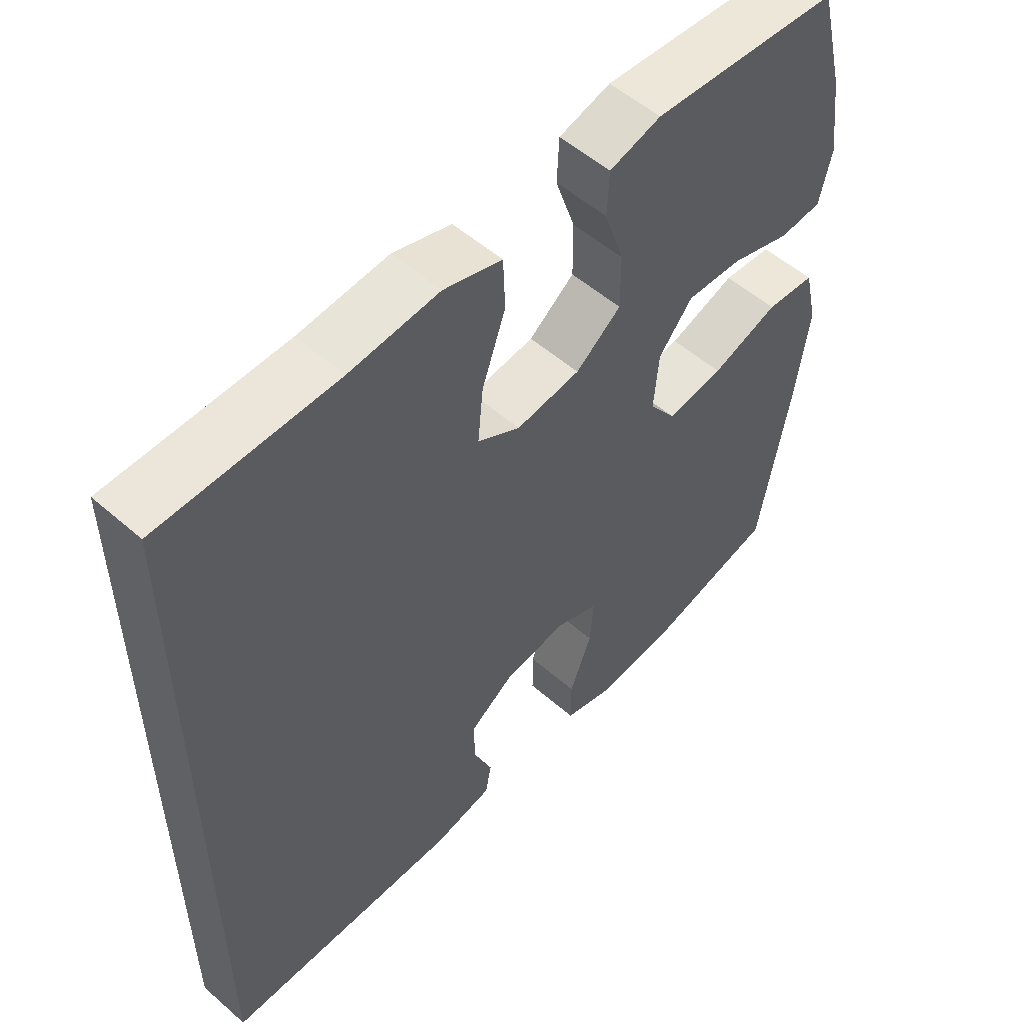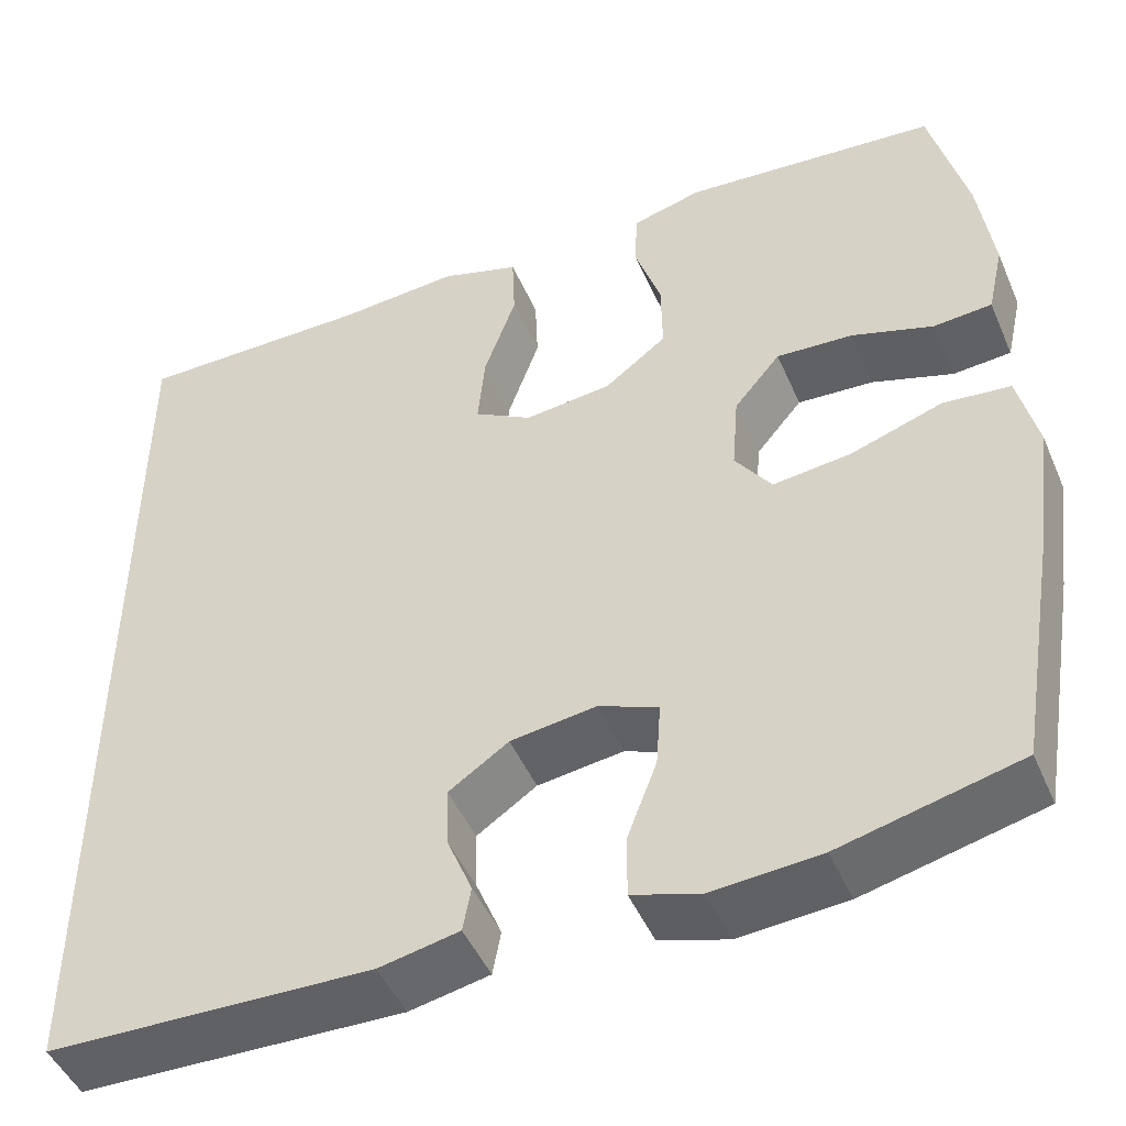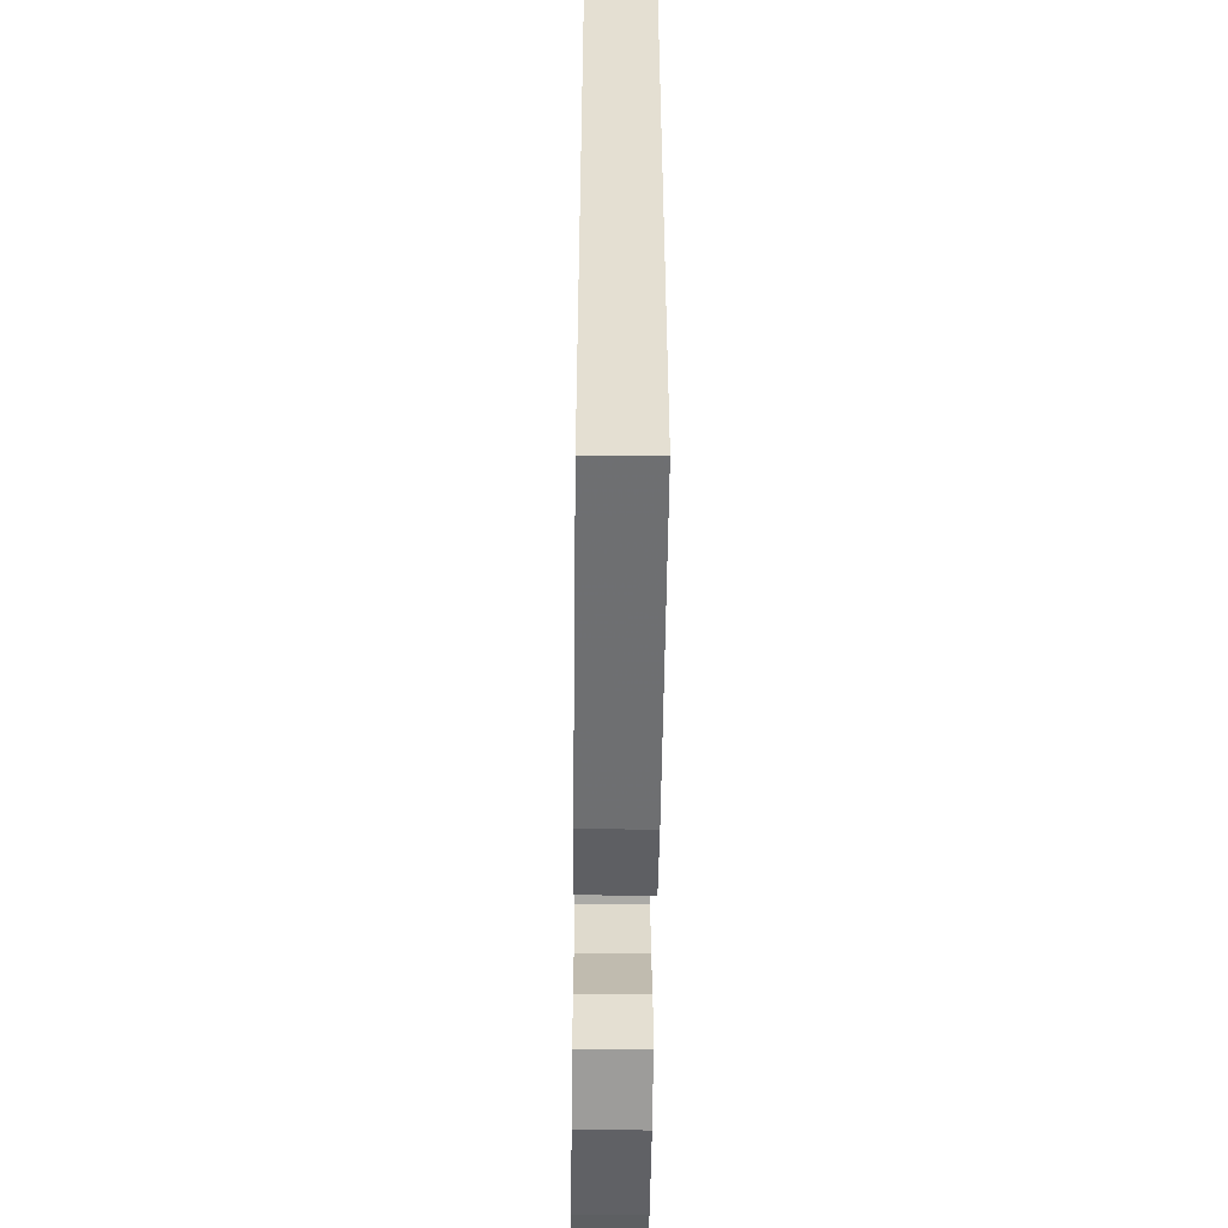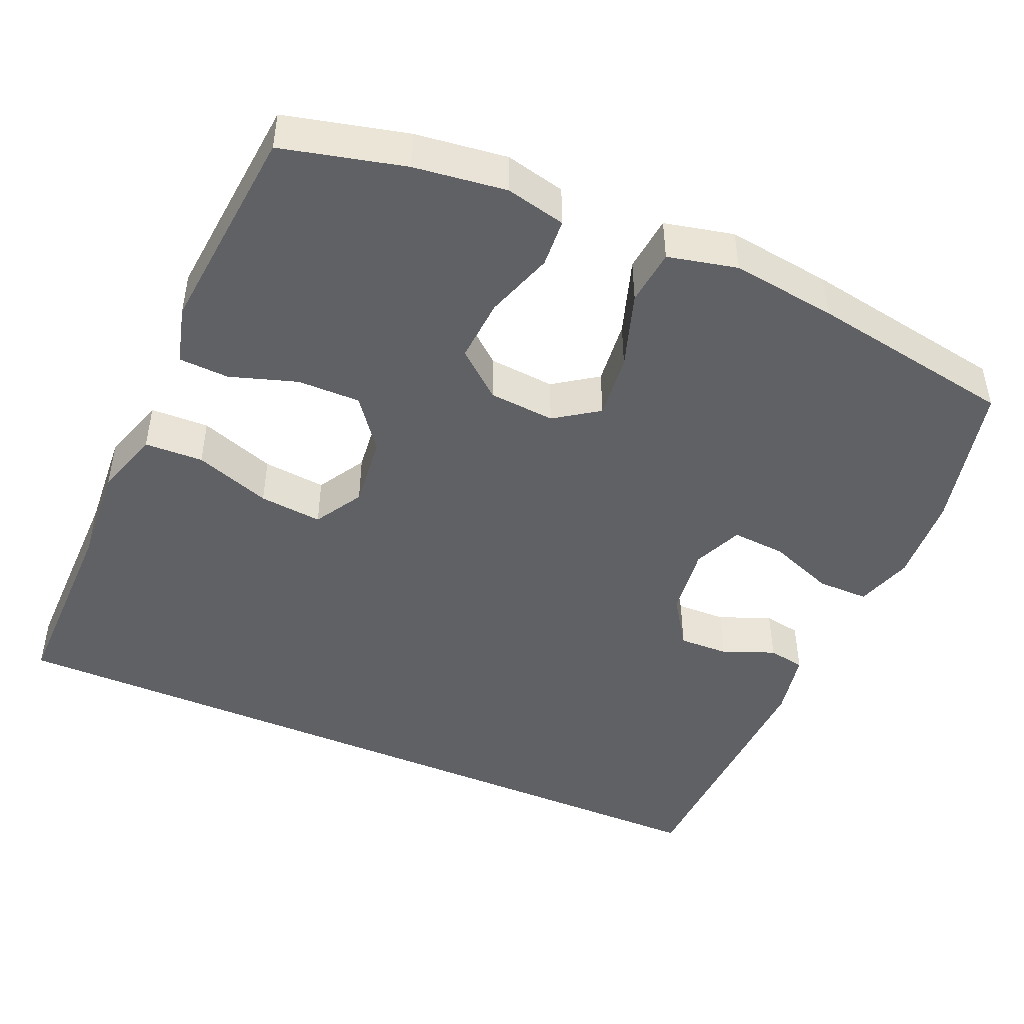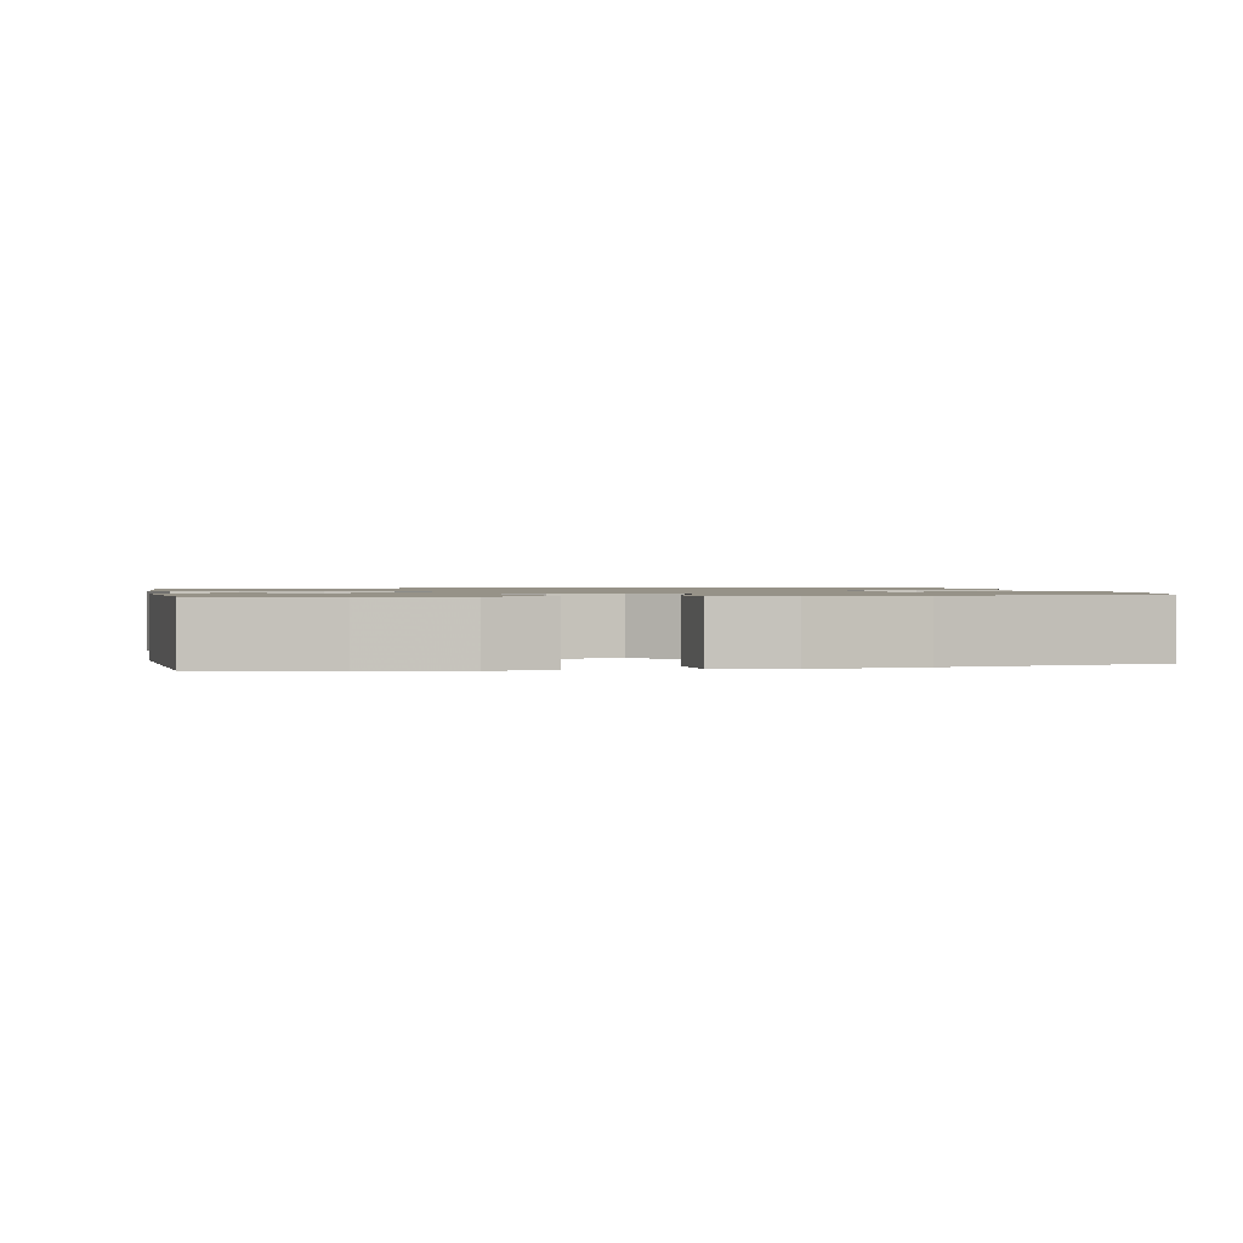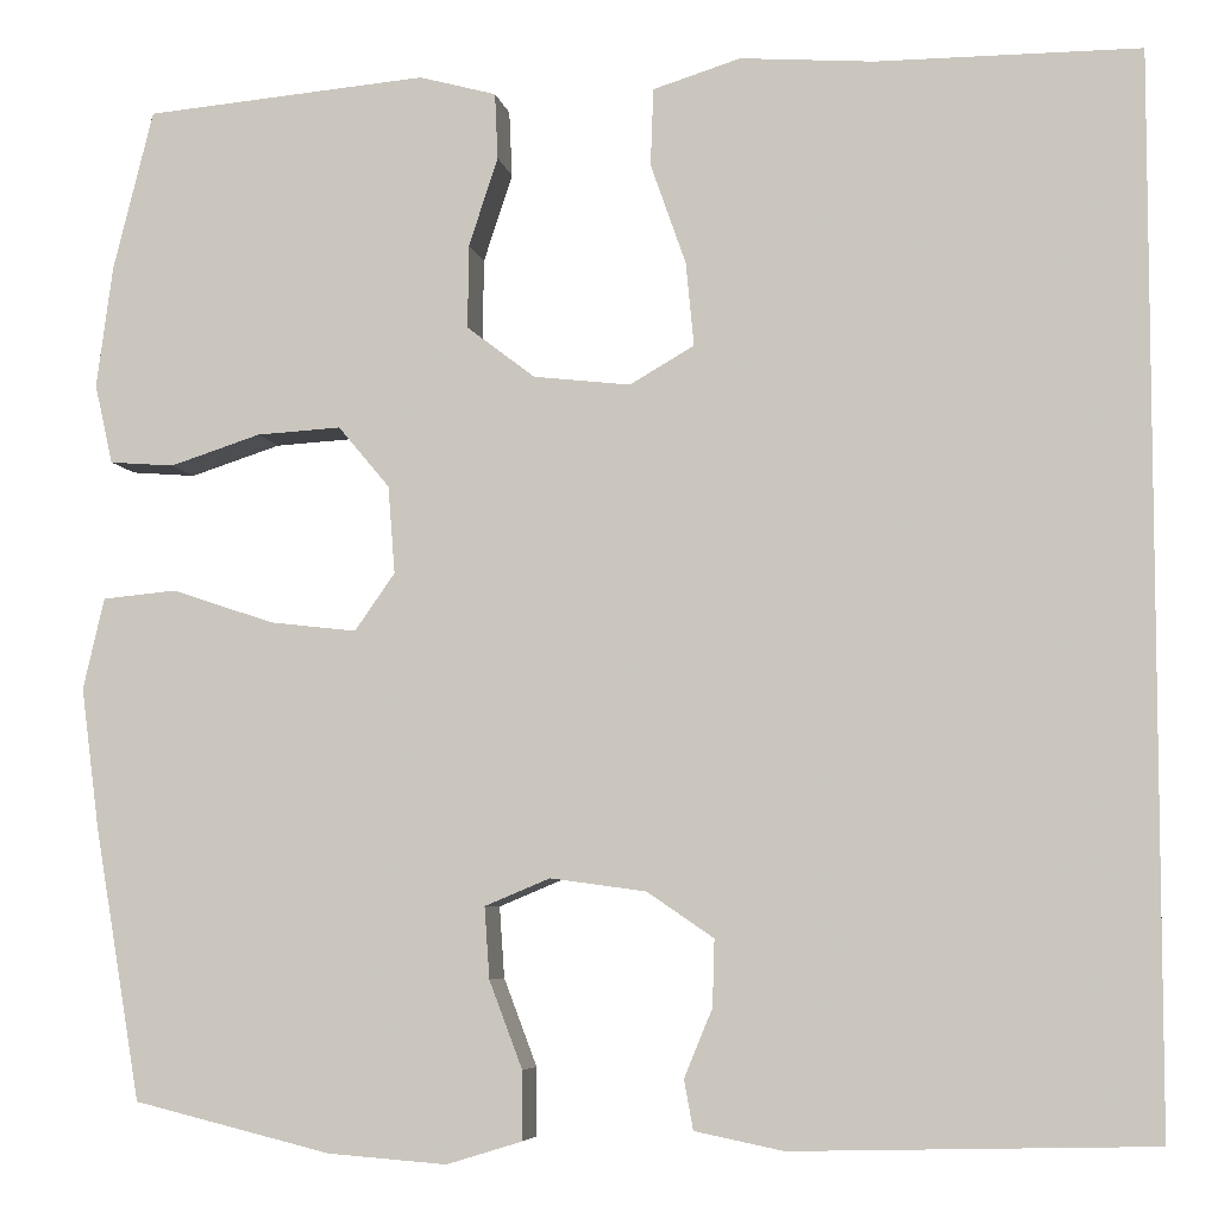
<metadata>
{"format":"obj","ext":"obj","renderer":"f3d","projection":"perspective","resolution":1024,"background":"white","views":[{"elev":54.2,"azim":-47.2,"up":"+Z"},{"elev":-47.5,"azim":22.8,"up":"+Z"},{"elev":-53.2,"azim":-90.7,"up":"+Z"},{"elev":-45.9,"azim":66.3,"up":"+Y"},{"elev":1.2,"azim":79.3,"up":"+Y"},{"elev":-6.0,"azim":-170.0,"up":"+Z"}]}
</metadata>
<code>
v 0.5 0.07 -0.5
v 0.304 0.07 -0.548
v 0.186 0.07 -0.557
v 0.111 0.07 -0.534
v 0.111 0.07 -0.466
v 0.144 0.07 -0.379
v 0.149 0.07 -0.308
v 0.084 0.07 -0.281
v -0.011 0.07 -0.294
v -0.077 0.07 -0.339
v -0.075 0.07 -0.405
v -0.047 0.07 -0.473
v -0.056 0.07 -0.522
v -0.144 0.07 -0.54
v -0.5 0.07 -0.531
v -0.5 0.07 0.517
v -0.239 0.07 0.517
v -0.106 0.07 0.527
v -0.019 0.07 0.5
v -0.016 0.07 0.423
v -0.051 0.07 0.323
v -0.059 0.07 0.24
v 0.005 0.07 0.203
v 0.101 0.07 0.214
v 0.169 0.07 0.266
v 0.168 0.07 0.349
v 0.139 0.07 0.437
v 0.142 0.07 0.503
v 0.219 0.07 0.524
v 0.337 0.07 0.514
v 0.5 0.07 0.5
v 0.54 0.07 0.34
v 0.556 0.07 0.219
v 0.538 0.07 0.14
v 0.474 0.07 0.135
v 0.384 0.07 0.164
v 0.3 0.07 0.169
v 0.249 0.07 0.108
v 0.242 0.07 0.021
v 0.282 0.07 -0.036
v 0.368 0.07 -0.026
v 0.469 0.07 0.008
v 0.543 0.07 0.001
v 0.564 0.07 -0.09
v 0.546 0.07 -0.228
v 0.5 0 -0.5
v 0.304 0 -0.548
v 0.186 0 -0.557
v 0.111 0 -0.534
v 0.111 0 -0.466
v 0.144 0 -0.379
v 0.149 0 -0.308
v 0.084 0 -0.281
v -0.011 0 -0.294
v -0.077 0 -0.339
v -0.075 0 -0.405
v -0.047 0 -0.473
v -0.056 0 -0.522
v -0.144 0 -0.54
v -0.5 0 -0.531
v -0.5 0 0.517
v -0.239 0 0.517
v -0.106 0 0.527
v -0.019 0 0.5
v -0.016 0 0.423
v -0.051 0 0.323
v -0.059 0 0.24
v 0.005 0 0.203
v 0.101 0 0.214
v 0.169 0 0.266
v 0.168 0 0.349
v 0.139 0 0.437
v 0.142 0 0.503
v 0.219 0 0.524
v 0.337 0 0.514
v 0.5 0 0.5
v 0.54 0 0.34
v 0.556 0 0.219
v 0.538 0 0.14
v 0.474 0 0.135
v 0.384 0 0.164
v 0.3 0 0.169
v 0.249 0 0.108
v 0.242 0 0.021
v 0.282 0 -0.036
v 0.368 0 -0.026
v 0.469 0 0.008
v 0.543 0 0.001
v 0.564 0 -0.09
v 0.546 0 -0.228
f 41 42 43 44
f 40 41 44 45
f 33 34 35 36
f 33 36 37
f 32 33 37
f 31 32 37
f 30 31 37 38
f 26 27 28 29
f 25 26 29 30
f 18 19 20 21
f 17 18 21 22
f 16 17 22
f 15 16 22
f 14 15 22 23
f 11 12 13 14
f 10 11 14
f 3 4 5 6
f 3 6 7
f 2 3 7
f 40 45 1 2
f 39 40 2 7
f 38 39 7 8
f 25 30 38 8
f 24 25 8 9
f 10 14 23 24
f 9 10 24
f 89 88 87 86
f 90 89 86 85
f 81 80 79 78
f 82 81 78
f 82 78 77
f 82 77 76
f 83 82 76 75
f 74 73 72 71
f 75 74 71 70
f 66 65 64 63
f 67 66 63 62
f 67 62 61
f 67 61 60
f 68 67 60 59
f 59 58 57 56
f 59 56 55
f 51 50 49 48
f 52 51 48
f 52 48 47
f 47 46 90 85
f 52 47 85 84
f 53 52 84 83
f 53 83 75 70
f 54 53 70 69
f 69 68 59 55
f 69 55 54
f 1 46 47 2
f 2 47 48 3
f 3 48 49 4
f 4 49 50 5
f 5 50 51 6
f 6 51 52 7
f 7 52 53 8
f 8 53 54 9
f 9 54 55 10
f 10 55 56 11
f 11 56 57 12
f 12 57 58 13
f 13 58 59 14
f 14 59 60 15
f 15 60 61 16
f 16 61 62 17
f 17 62 63 18
f 18 63 64 19
f 19 64 65 20
f 20 65 66 21
f 21 66 67 22
f 22 67 68 23
f 23 68 69 24
f 24 69 70 25
f 25 70 71 26
f 26 71 72 27
f 27 72 73 28
f 28 73 74 29
f 29 74 75 30
f 30 75 76 31
f 31 76 77 32
f 32 77 78 33
f 33 78 79 34
f 34 79 80 35
f 35 80 81 36
f 36 81 82 37
f 37 82 83 38
f 38 83 84 39
f 39 84 85 40
f 40 85 86 41
f 41 86 87 42
f 42 87 88 43
f 43 88 89 44
f 44 89 90 45
f 45 90 46 1

</code>
